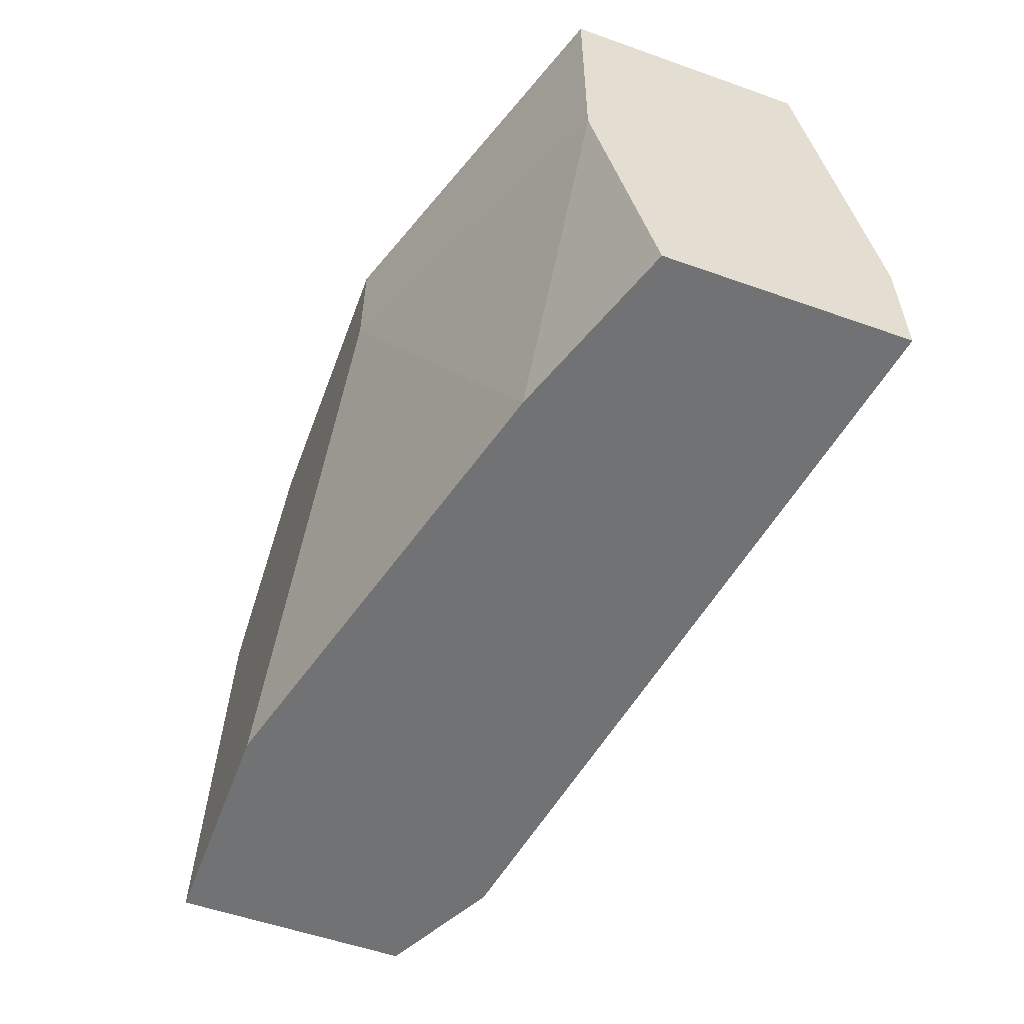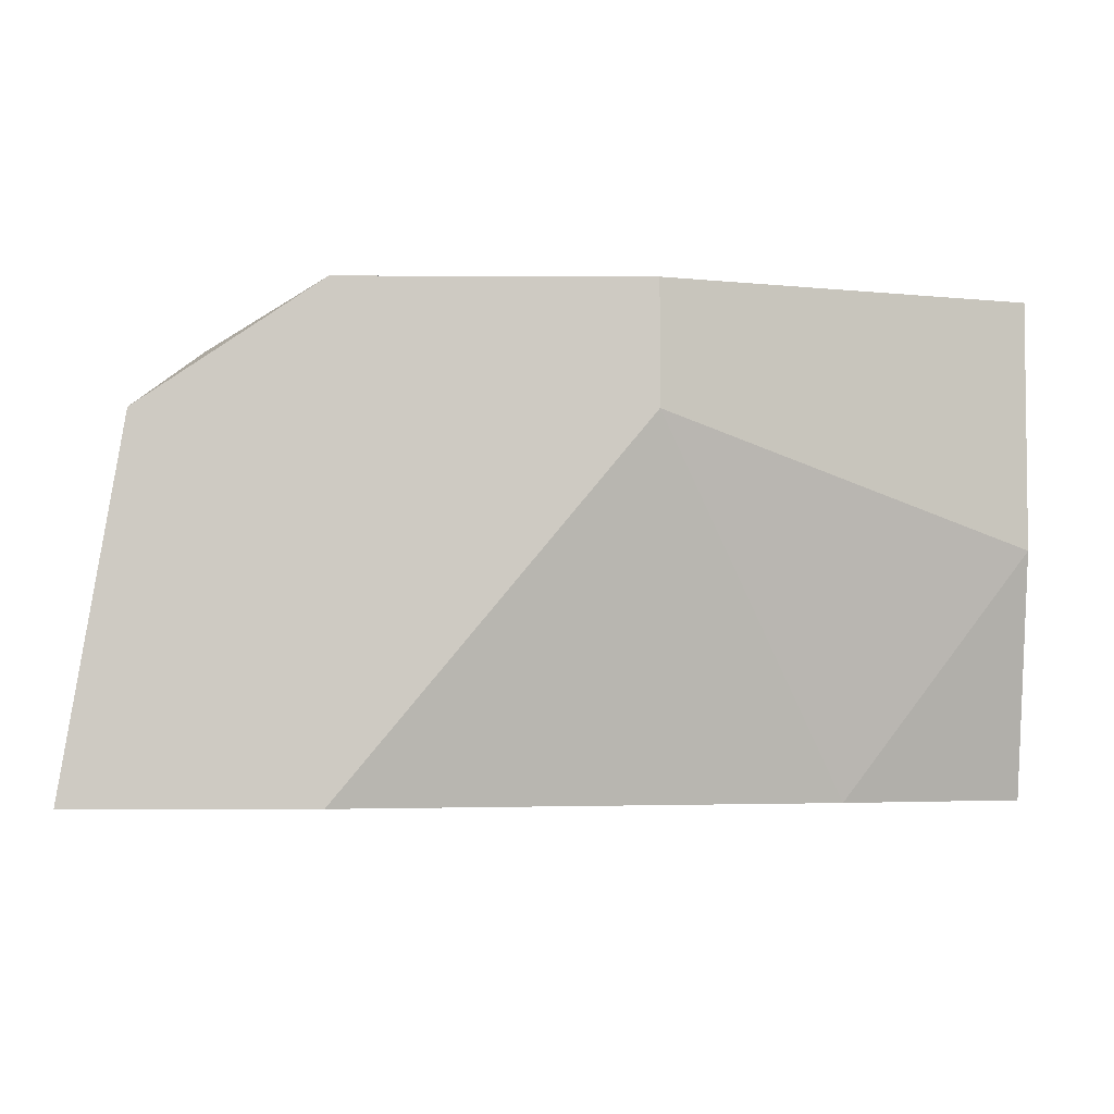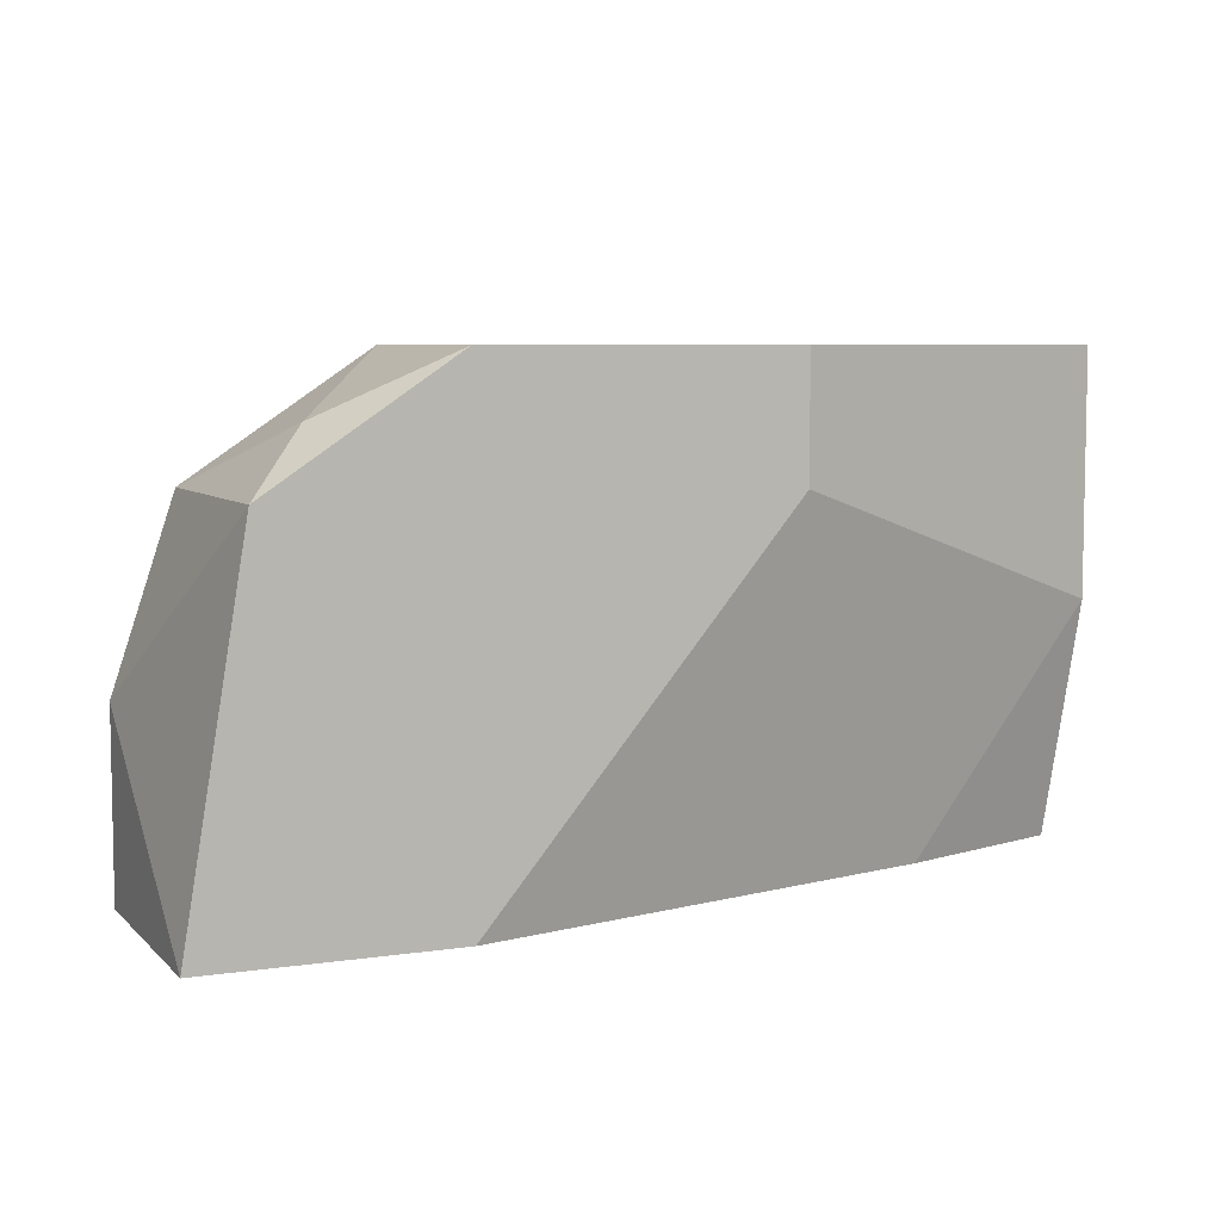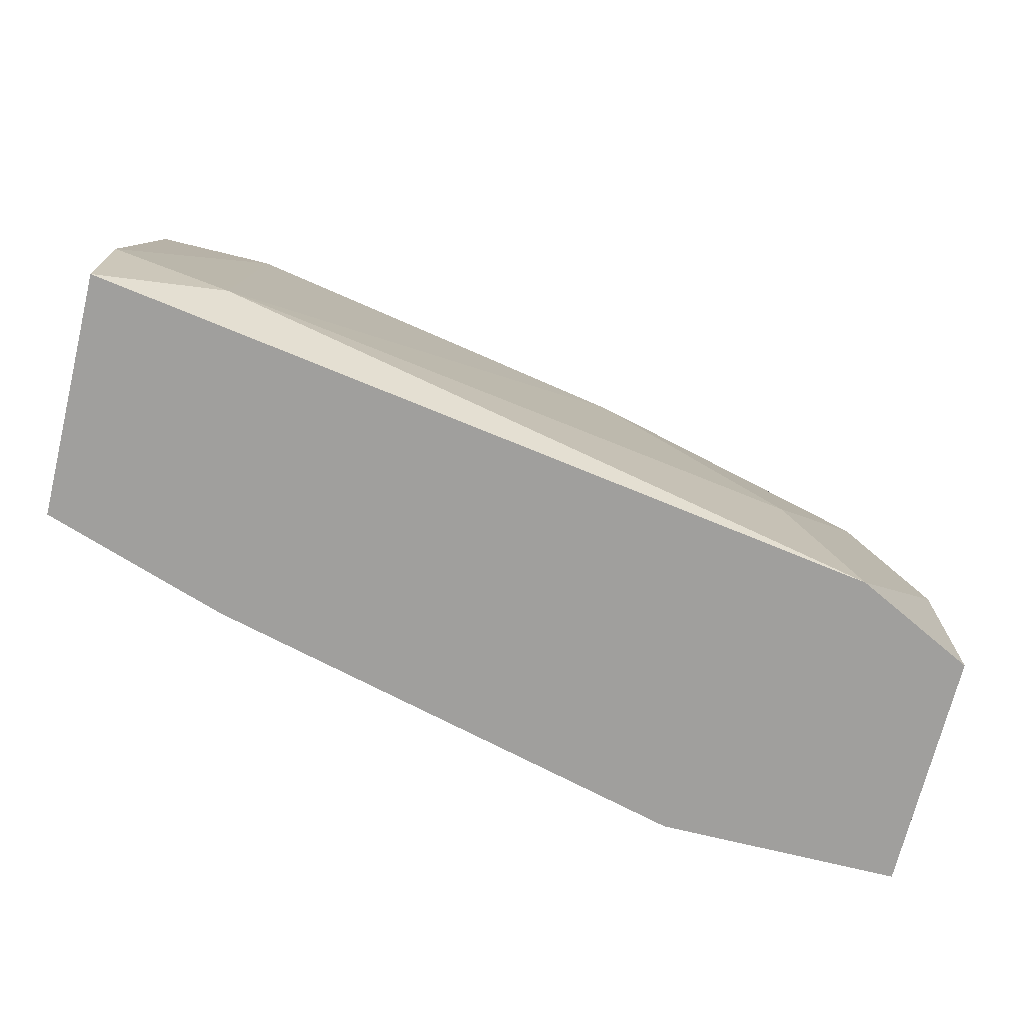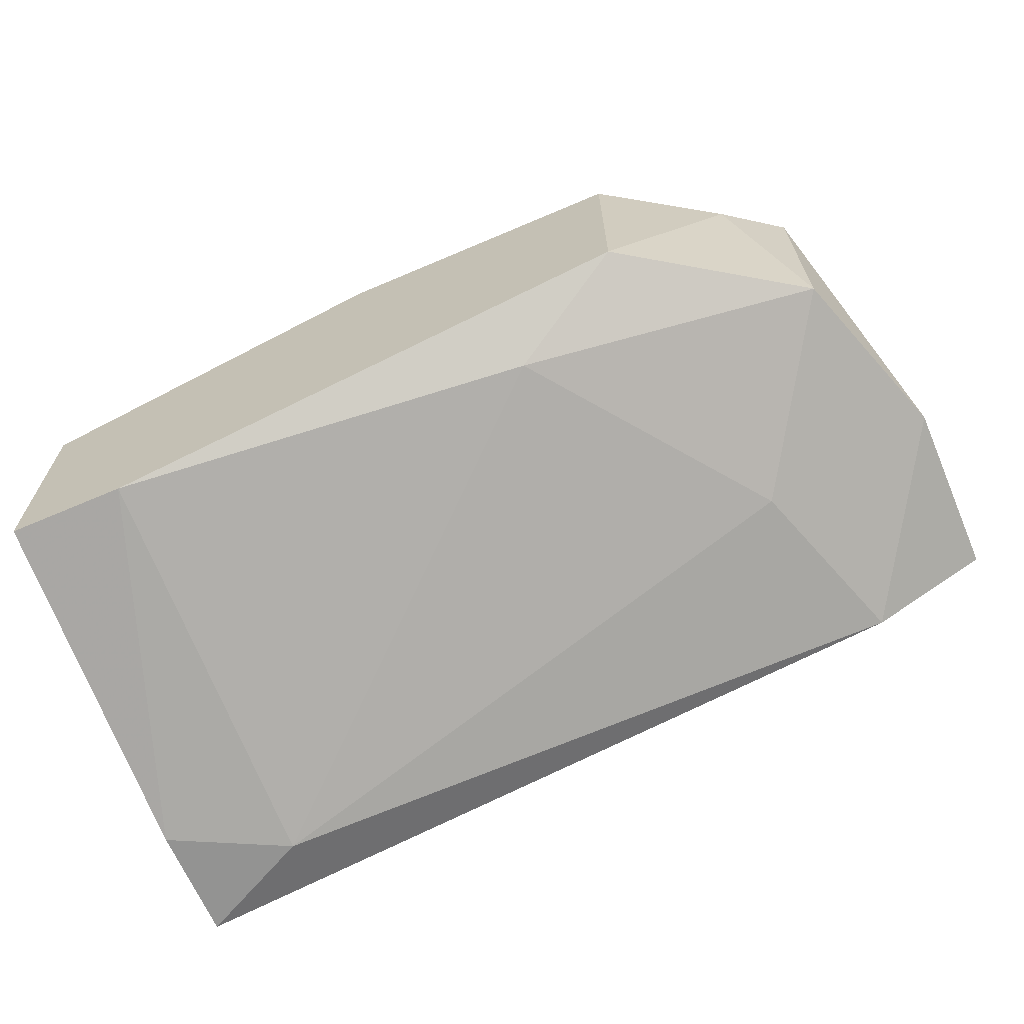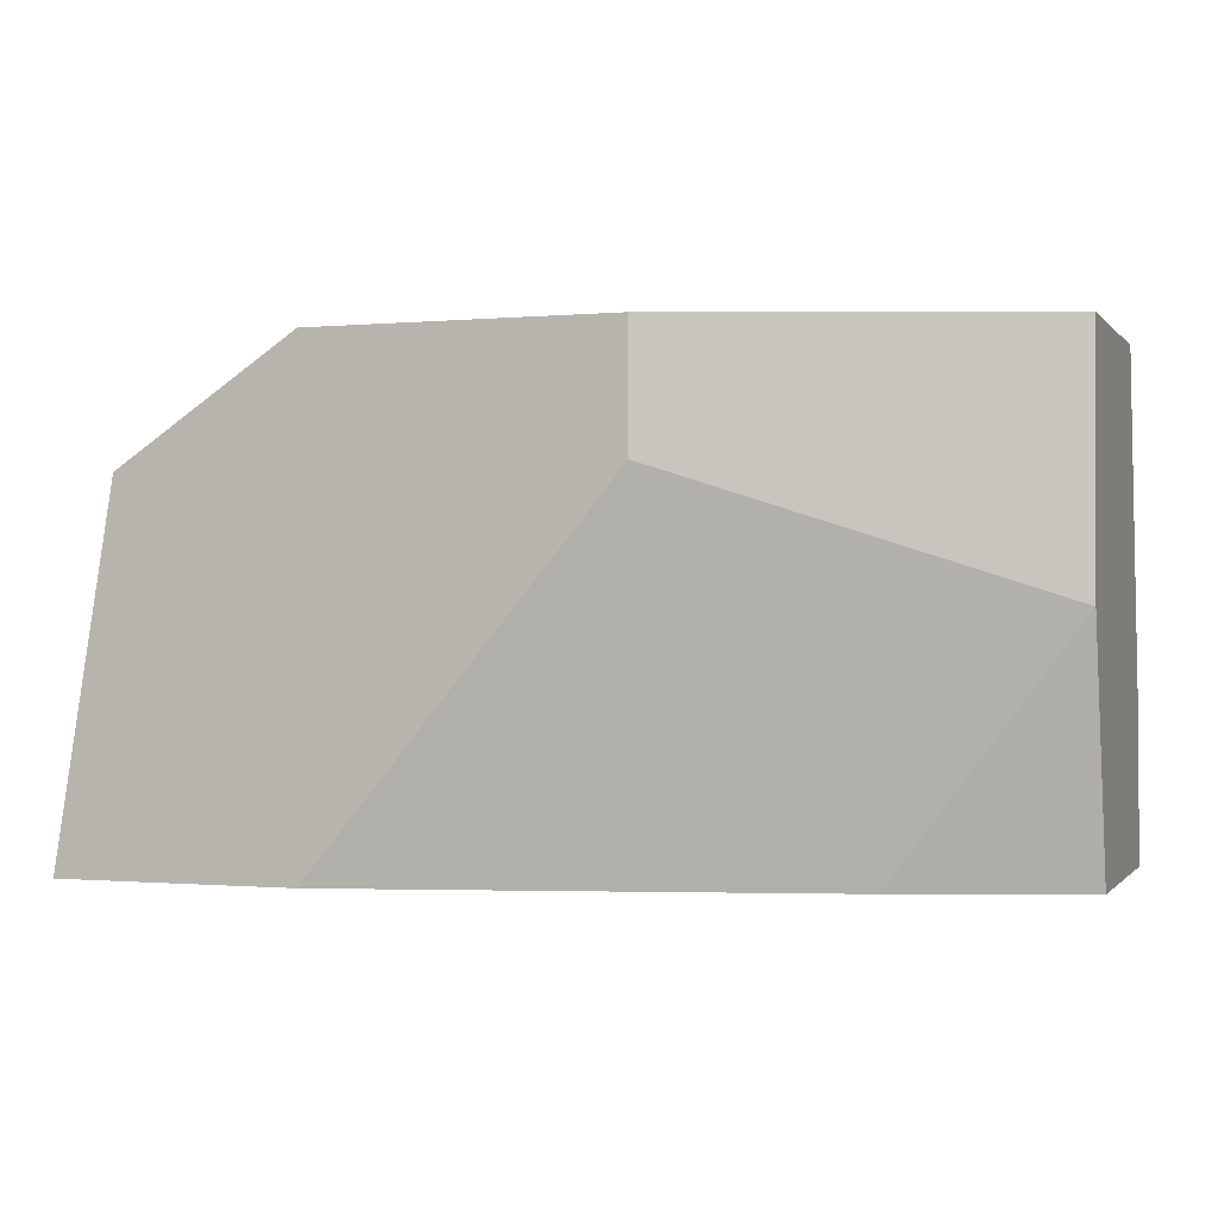
<metadata>
{"format":"obj","ext":"obj","renderer":"f3d","projection":"perspective","resolution":1024,"background":"white","views":[{"elev":-55.5,"azim":-110.4,"up":"+Z"},{"elev":-4.1,"azim":179.1,"up":"+Z"},{"elev":6.5,"azim":156.4,"up":"+Z"},{"elev":-71.4,"azim":-13.8,"up":"+Z"},{"elev":-66.6,"azim":23.2,"up":"+Y"},{"elev":-0.5,"azim":-160.8,"up":"+Z"}]}
</metadata>
<code>
v 0.000154 -0.02469 -0.000357
v 0.000154 -0.02469 -0.003608
v 0.000154 -0.02036 -0.003608
v -0.01284 -0.02252 -0.003608
v -0.009591 -0.02036 0.002891
v -0.009591 -0.02036 0.005057
v -0.004179 -0.02469 0.005057
v -0.004179 -0.02036 0.005057
v -0.004179 -0.02036 -0.003608
v -0.003096 -0.02577 -0.000357
v -0.002013 -0.02144 0.003974
v -0.002013 -0.02577 -0.003608
v -0.00093 -0.02469 0.002891
v -0.00093 -0.02036 0.002891
v -0.01392 -0.02794 -0.002523
v -0.01392 -0.02685 0.005057
v -0.01609 -0.02361 -0.003608
v -0.01609 -0.02794 -0.001441
v -0.01609 -0.02794 -0.003608
v -0.01609 -0.02252 0.005057
v -0.01609 -0.02252 0.000724
v -0.01609 -0.02685 0.005057
v -0.006344 -0.02577 0.003974
f 5 9 4
f 19 18 21
f 19 3 12
f 19 21 17
f 3 19 17
f 21 18 20
f 16 6 20
f 6 21 20
f 6 3 9
f 3 17 9
f 6 16 7
f 13 11 7
f 3 6 14
f 11 13 14
f 14 13 1
f 3 14 1
f 18 16 22
f 20 18 22
f 16 20 22
f 18 19 15
f 19 12 15
f 16 18 15
f 7 16 23
f 13 7 23
f 16 15 23
f 7 11 8
f 6 7 8
f 11 14 8
f 14 6 8
f 12 3 2
f 3 1 2
f 1 12 2
f 21 6 5
f 6 9 5
f 1 13 10
f 12 1 10
f 15 12 10
f 13 23 10
f 23 15 10
f 17 21 4
f 9 17 4
f 21 5 4

</code>
